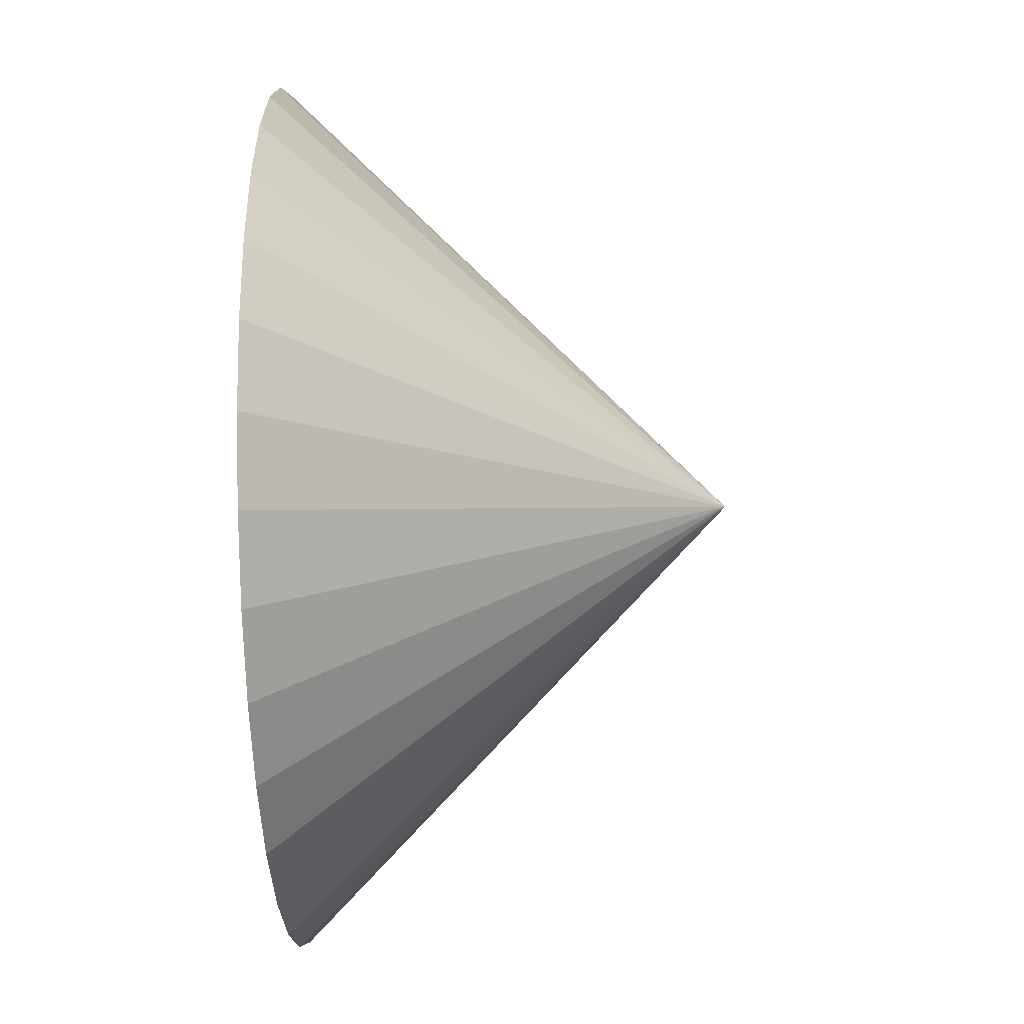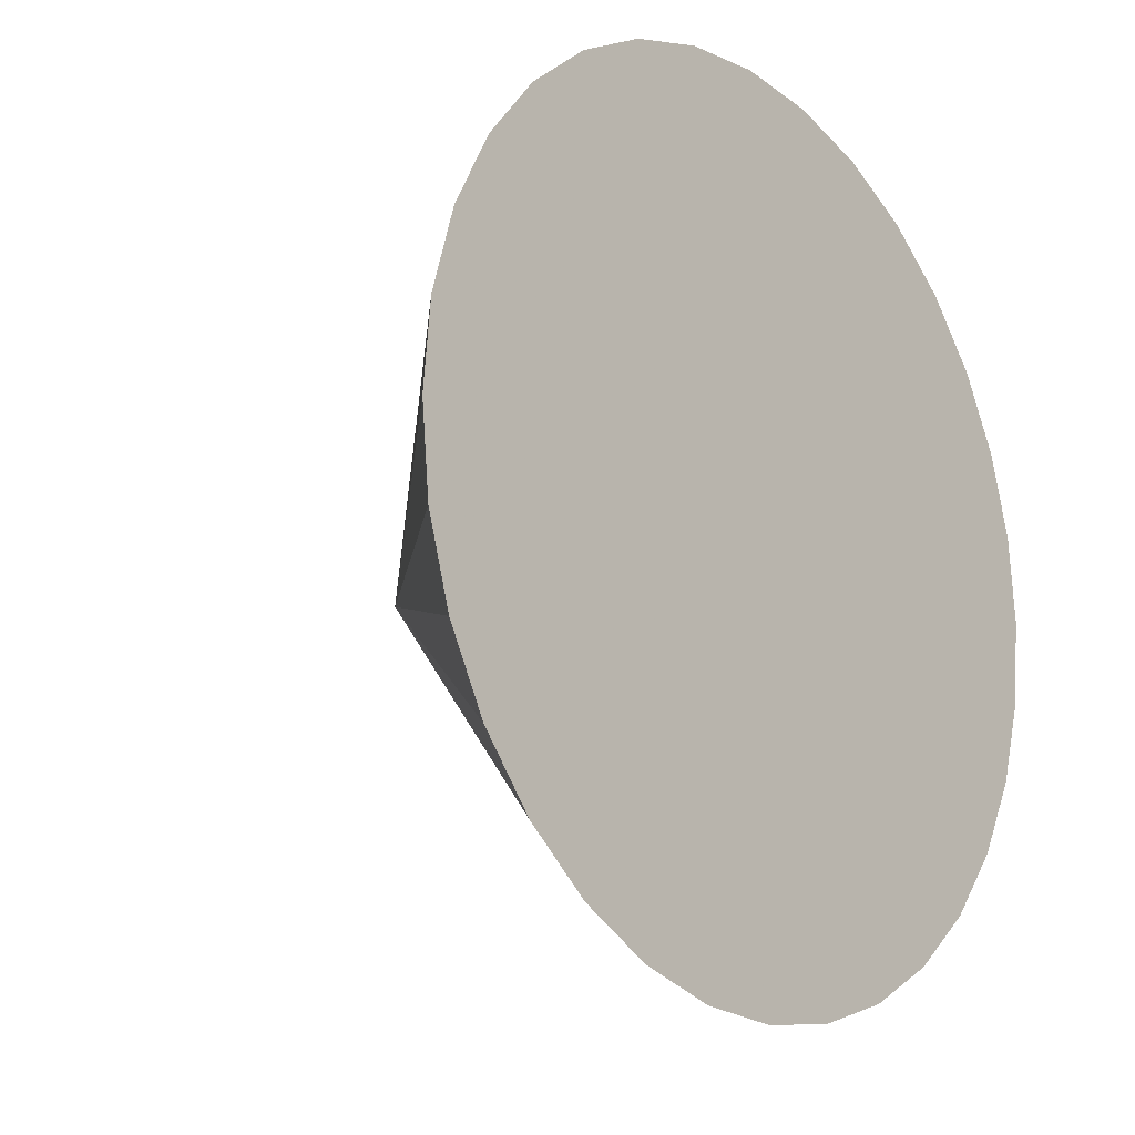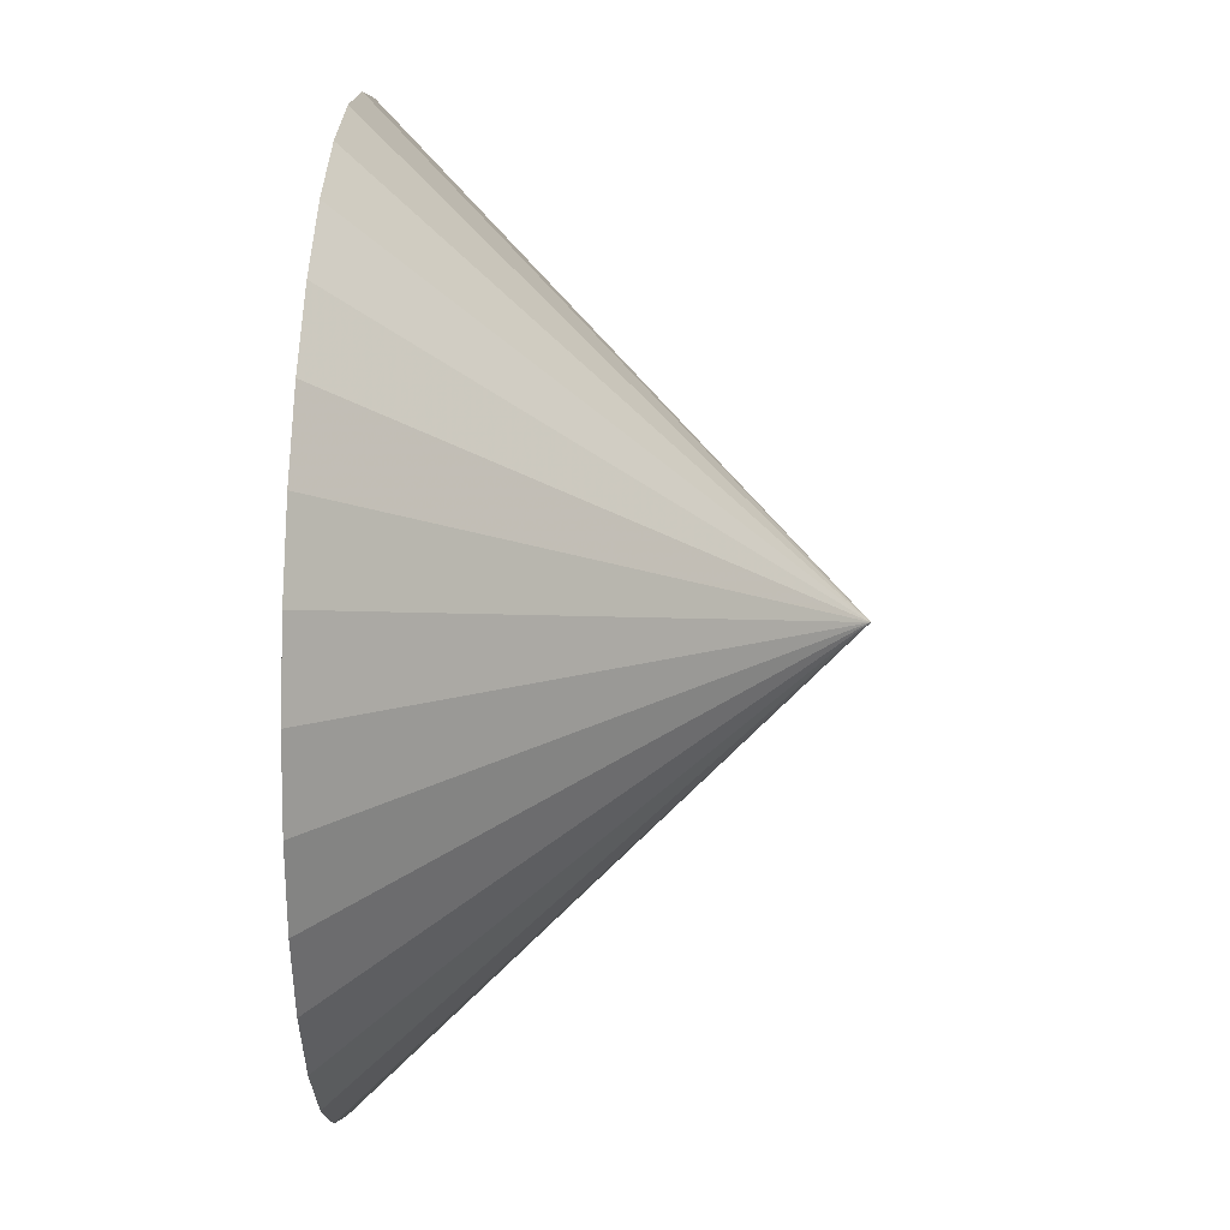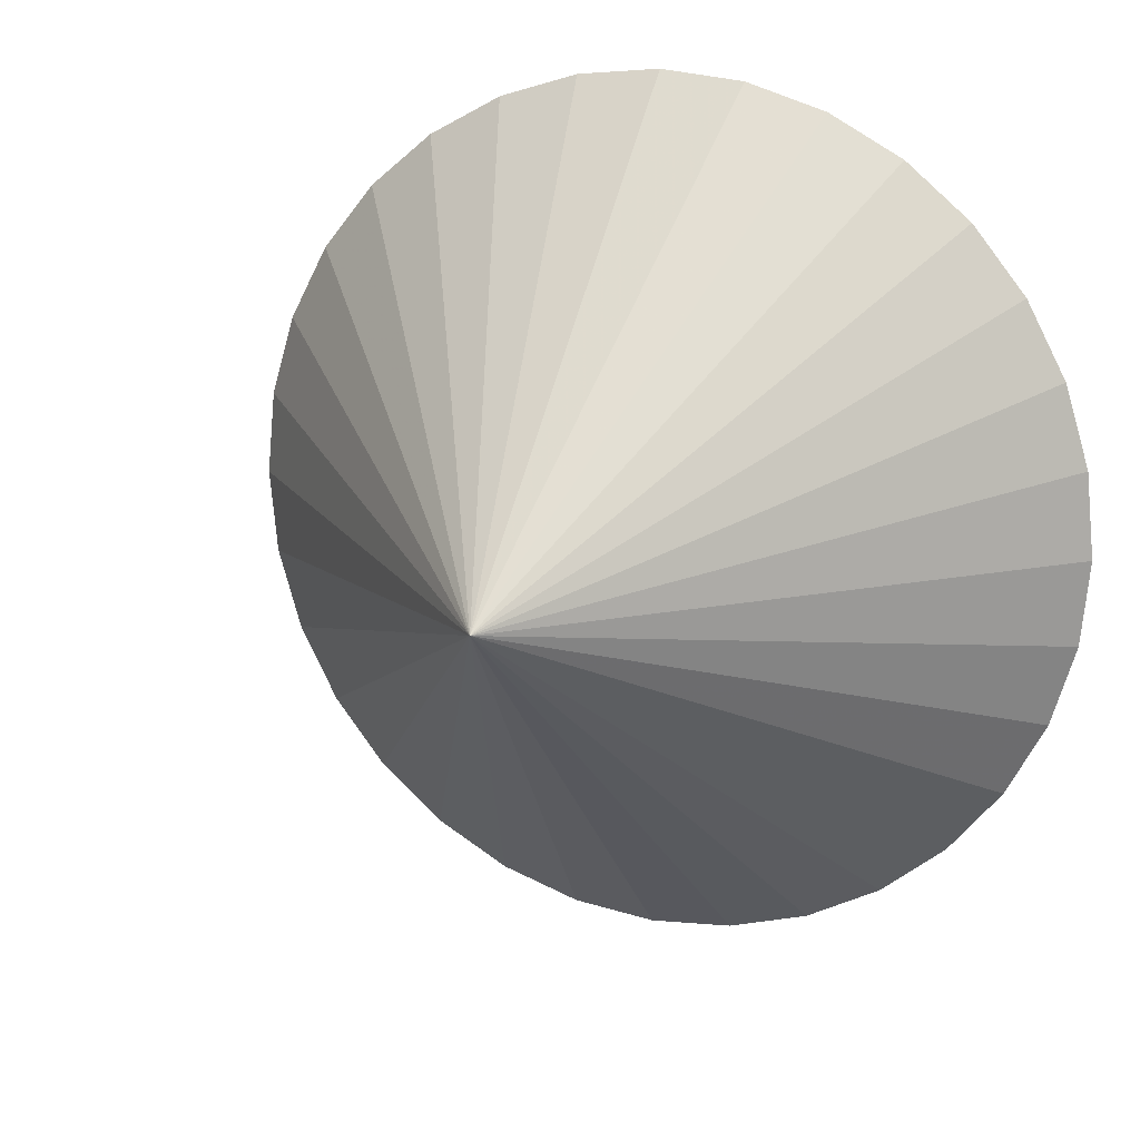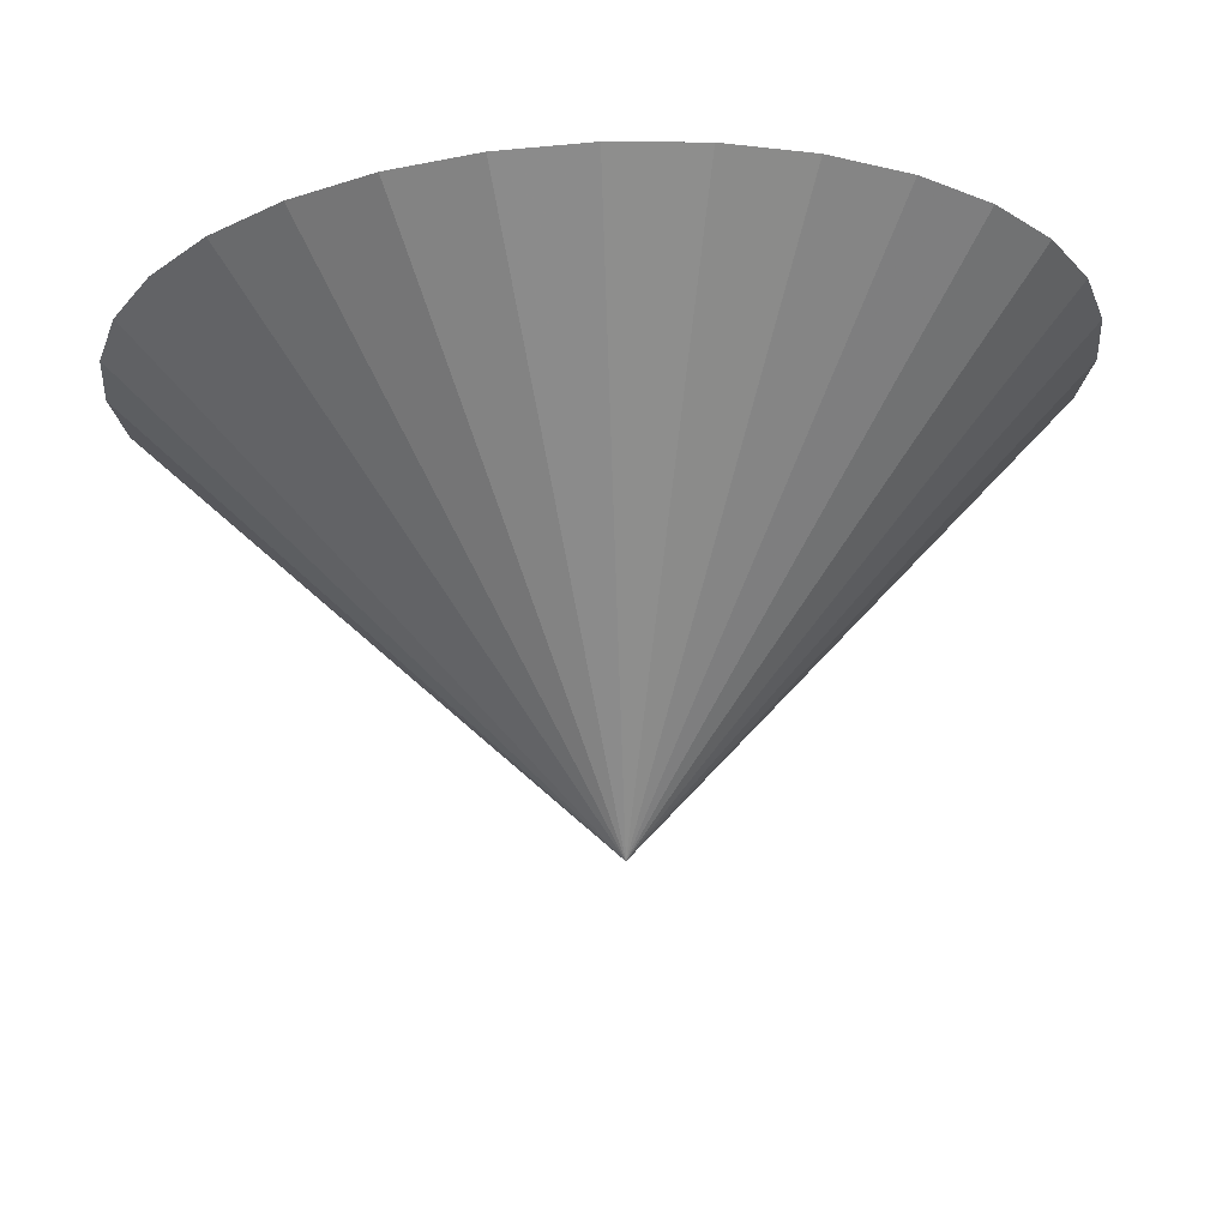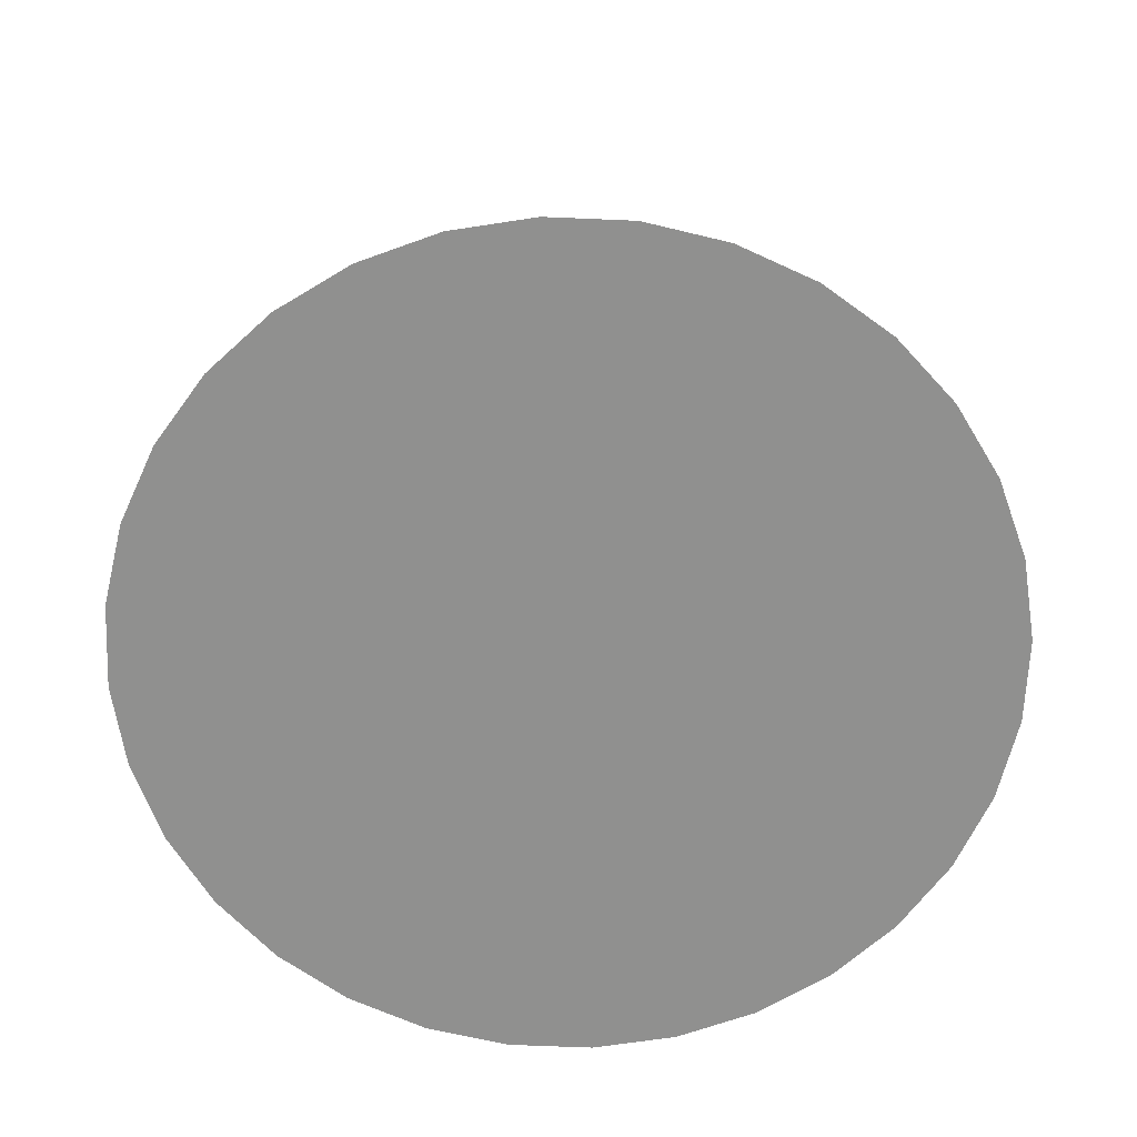
<metadata>
{"format":"obj","ext":"obj","renderer":"f3d","projection":"perspective","resolution":1024,"background":"white","views":[{"elev":-34.7,"azim":92.5,"up":"+Z"},{"elev":-16.0,"azim":-50.4,"up":"+Z"},{"elev":34.1,"azim":92.9,"up":"+Z"},{"elev":16.2,"azim":-157.0,"up":"+Z"},{"elev":70.7,"azim":177.4,"up":"+Z"},{"elev":-65.5,"azim":-86.8,"up":"+Y"}]}
</metadata>
<code>
o Cone_Cone.001
v 0 -0.5 -1
v 0.1951 -0.5 -0.9808
v 0.3827 -0.5 -0.9239
v 0.5556 -0.5 -0.8315
v 0.7071 -0.5 -0.7071
v 0.8315 -0.5 -0.5556
v 0.9239 -0.5 -0.3827
v 0.9808 -0.5 -0.1951
v 1 -0.5 -0
v 0.9808 -0.5 0.1951
v 0.9239 -0.5 0.3827
v 0.8315 -0.5 0.5556
v 0 0.5 0
v 0.7071 -0.5 0.7071
v 0.5556 -0.5 0.8315
v 0.3827 -0.5 0.9239
v 0.1951 -0.5 0.9808
v -0 -0.5 1
v -0.1951 -0.5 0.9808
v -0.3827 -0.5 0.9239
v -0.5556 -0.5 0.8315
v -0.7071 -0.5 0.7071
v -0.8315 -0.5 0.5556
v -0.9239 -0.5 0.3827
v -0.9808 -0.5 0.1951
v -1 -0.5 -1e-06
v -0.9808 -0.5 -0.1951
v -0.9239 -0.5 -0.3827
v -0.8315 -0.5 -0.5556
v -0.7071 -0.5 -0.7071
v -0.5556 -0.5 -0.8315
v -0.3827 -0.5 -0.9239
v -0.1951 -0.5 -0.9808
f 32 13 33
f 1 13 2
f 31 13 32
f 30 13 31
f 29 13 30
f 28 13 29
f 27 13 28
f 26 13 27
f 25 13 26
f 24 13 25
f 23 13 24
f 22 13 23
f 21 13 22
f 20 13 21
f 19 13 20
f 18 13 19
f 17 13 18
f 16 13 17
f 15 13 16
f 14 13 15
f 12 13 14
f 11 13 12
f 10 13 11
f 9 13 10
f 8 13 9
f 7 13 8
f 6 13 7
f 5 13 6
f 4 13 5
f 3 13 4
f 33 13 1
f 2 13 3
f 1 2 3 4 5 6 7 8 9 10 11 12 14 15 16 17 18 19 20 21 22 23 24 25 26 27 28 29 30 31 32 33

</code>
